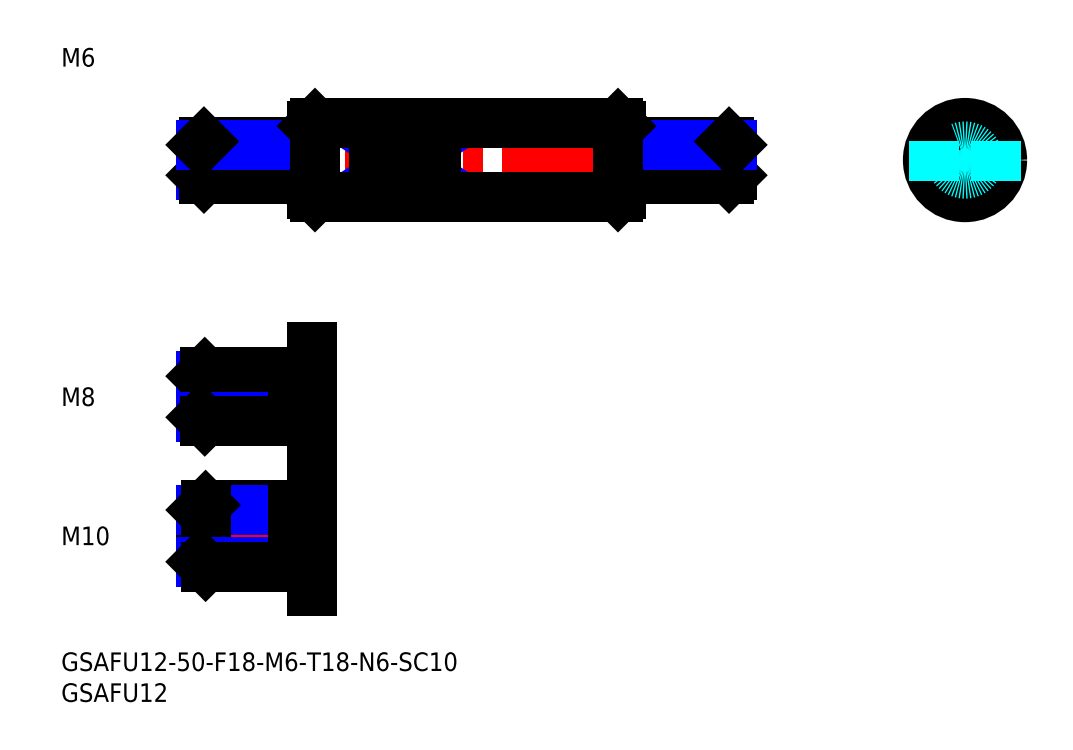
<metadata>
{"format":"dxf","ext":"dxf","renderer":"ezdxf+matplotlib","layout":"modelspace","background":"white","min_lineweight":24,"dpi":150}
</metadata>
<code>
0
SECTION
2
ENTITIES
0
INSERT
8
MSM_CONTINUOUS
2
*U29
10
0
20
0
30
0
0
INSERT
8
MSM_CONTINUOUS
2
*U30
10
0
20
0
30
0
0
LINE
8
MSM_CENTER
10
20.55
20
79.62
30
0
11
110.5
21
79.62
31
0
0
LINE
8
MSM_CONTINUOUS
10
22.55
20
82.08
30
0
11
22.55
21
77.16
31
0
0
LINE
8
MSM_CONTINUOUS
10
40.55
20
85.12
30
0
11
40.55
21
74.12
31
0
0
LINE
8
MSM_CONTINUOUS
10
90.55
20
85.12
30
0
11
90.55
21
74.12
31
0
0
LINE
8
MSM_CONTINUOUS
10
38.55
20
82.62
30
0
11
38.55
21
76.62
31
0
0
LINE
8
MSM_CONTINUOUS
10
38.55
20
81.82
30
0
11
40.55
21
81.82
31
0
0
LINE
8
MSM_CONTINUOUS
10
38.55
20
77.42
30
0
11
40.55
21
77.42
31
0
0
LINE
8
MSM_NARROW
10
38.55
20
77.16
30
0
11
22.55
21
77.16
31
0
0
LINE
8
MSM_CONTINUOUS
10
38.55
20
76.62
30
0
11
23.09
21
76.62
31
0
0
LINE
8
MSM_CONTINUOUS
10
23.09
20
82.62
30
0
11
23.09
21
76.62
31
0
0
LINE
8
MSM_CONTINUOUS
10
23.09
20
76.62
30
0
11
22.55
21
77.16
31
0
0
LINE
8
MSM_CONTINUOUS
10
38.55
20
82.62
30
0
11
23.09
21
82.62
31
0
0
LINE
8
MSM_NARROW
10
38.55
20
82.08
30
0
11
22.55
21
82.08
31
0
0
LINE
8
MSM_CONTINUOUS
10
22.55
20
82.08
30
0
11
23.09
21
82.62
31
0
0
LINE
8
MSM_NARROW
10
92.55
20
77.16
30
0
11
108.5
21
77.16
31
0
0
LINE
8
MSM_CONTINUOUS
10
92.55
20
76.62
30
0
11
108
21
76.62
31
0
0
LINE
8
MSM_CONTINUOUS
10
108
20
82.62
30
0
11
108
21
76.62
31
0
0
LINE
8
MSM_CONTINUOUS
10
108
20
76.62
30
0
11
108.5
21
77.16
31
0
0
LINE
8
MSM_CONTINUOUS
10
108.5
20
82.08
30
0
11
108.5
21
77.16
31
0
0
LINE
8
MSM_CONTINUOUS
10
92.55
20
77.42
30
0
11
90.55
21
77.42
31
0
0
LINE
8
MSM_CONTINUOUS
10
92.55
20
82.62
30
0
11
92.55
21
76.62
31
0
0
LINE
8
MSM_CONTINUOUS
10
92.55
20
81.82
30
0
11
90.55
21
81.82
31
0
0
LINE
8
MSM_CONTINUOUS
10
92.55
20
82.62
30
0
11
108
21
82.62
31
0
0
LINE
8
MSM_NARROW
10
92.55
20
82.08
30
0
11
108.5
21
82.08
31
0
0
LINE
8
MSM_CONTINUOUS
10
108.5
20
82.08
30
0
11
108
21
82.62
31
0
0
LINE
8
MSM_CENTER
10
138.7
20
79.62
30
0
11
153.7
21
79.62
31
0
0
CIRCLE
8
MSM_CONTINUOUS
10
146.2
20
79.62
30
0
40
6
0
LINE
8
MSM_CENTER
10
146.2
20
72.12
30
0
11
146.2
21
87.12
31
0
0
CIRCLE
8
MSM_NARROW
10
146.2
20
79.62
30
0
40
2.458
0
CIRCLE
8
MSM_CONTINUOUS
10
146.2
20
79.62
30
0
40
3
0
LINE
8
MSM_CONTINUOUS
10
22.55
20
23.04
30
0
11
22.55
21
14.66
31
0
0
LINE
8
MSM_CENTER
10
20.55
20
18.85
30
0
11
42.55
21
18.85
31
0
0
LINE
8
MSM_CONTINUOUS
10
37.55
20
23.85
30
0
11
23.36
21
23.85
31
0
0
LINE
8
MSM_NARROW
10
37.55
20
23.04
30
0
11
22.55
21
23.04
31
0
0
LINE
8
MSM_CONTINUOUS
10
23.36
20
13.85
30
0
11
23.36
21
23.85
31
0
0
LINE
8
MSM_CONTINUOUS
10
23.36
20
23.85
30
0
11
22.55
21
23.04
31
0
0
LINE
8
MSM_NARROW
10
37.55
20
14.66
30
0
11
22.55
21
14.66
31
0
0
LINE
8
MSM_CONTINUOUS
10
37.55
20
13.85
30
0
11
23.36
21
13.85
31
0
0
LINE
8
MSM_CONTINUOUS
10
22.55
20
14.66
30
0
11
23.36
21
13.85
31
0
0
LINE
8
MSM_CONTINUOUS
10
37.55
20
23.85
30
0
11
37.55
21
13.85
31
0
0
LINE
8
MSM_CONTINUOUS
10
37.55
20
22.7
30
0
11
40.55
21
22.7
31
0
0
LINE
8
MSM_CONTINUOUS
10
37.55
20
15
30
0
11
40.55
21
15
31
0
0
LINE
8
MSM_CONTINUOUS
10
40.55
20
49.35
30
0
11
40.55
21
10
31
0
0
INSERT
8
MSM_CONTINUOUS
2
*U32
10
0
20
0
30
0
0
LINE
8
MSM_CENTER
10
20.55
20
41.35
30
0
11
42.55
21
41.35
31
0
0
LINE
8
MSM_CONTINUOUS
10
22.55
20
44.67
30
0
11
22.55
21
38.03
31
0
0
LINE
8
MSM_CONTINUOUS
10
23.22
20
37.35
30
0
11
23.22
21
45.35
31
0
0
LINE
8
MSM_NARROW
10
37.55
20
44.67
30
0
11
22.55
21
44.67
31
0
0
LINE
8
MSM_CONTINUOUS
10
23.22
20
45.35
30
0
11
22.55
21
44.67
31
0
0
LINE
8
MSM_CONTINUOUS
10
37.55
20
45.35
30
0
11
23.22
21
45.35
31
0
0
LINE
8
MSM_NARROW
10
37.55
20
38.03
30
0
11
22.55
21
38.03
31
0
0
LINE
8
MSM_CONTINUOUS
10
37.55
20
37.35
30
0
11
23.22
21
37.35
31
0
0
LINE
8
MSM_CONTINUOUS
10
22.55
20
38.03
30
0
11
23.22
21
37.35
31
0
0
LINE
8
MSM_CONTINUOUS
10
37.55
20
45.35
30
0
11
37.55
21
37.35
31
0
0
LINE
8
MSM_CONTINUOUS
10
37.55
20
38.35
30
0
11
40.55
21
38.35
31
0
0
LINE
8
MSM_CONTINUOUS
10
37.55
20
44.35
30
0
11
40.55
21
44.35
31
0
0
INSERT
8
MSM_CONTINUOUS
2
*U33
10
0
20
0
30
0
0
INSERT
8
MSM_CONTINUOUS
2
*U34
10
0
20
0
30
0
0
LINE
8
MSM_CONTINUOUS
10
50.55
20
82.94
30
0
11
50.55
21
76.31
31
0
0
LINE
8
MSM_CONTINUOUS
10
60.55
20
82.94
30
0
11
60.55
21
76.31
31
0
0
LINE
8
MSM_NARROW
10
50.55
20
82.94
30
0
11
60.55
21
76.31
31
0
0
LINE
8
MSM_NARROW
10
50.55
20
76.31
30
0
11
60.55
21
82.94
31
0
0
CIRCLE
8
MSM_CONTINUOUS
10
146.2
20
79.62
30
0
40
5.5
0
LINE
8
MSM_CONTINUOUS
10
41.05
20
85.62
30
0
11
90.05
21
85.62
31
0
0
LINE
8
MSM_CONTINUOUS
10
41.05
20
73.62
30
0
11
90.05
21
73.62
31
0
0
LINE
8
MSM_CONTINUOUS
10
90.05
20
85.62
30
0
11
90.55
21
85.12
31
0
0
LINE
8
MSM_CONTINUOUS
10
90.55
20
74.12
30
0
11
90.05
21
73.62
31
0
0
LINE
8
MSM_CONTINUOUS
10
40.55
20
85.12
30
0
11
41.05
21
85.62
31
0
0
LINE
8
MSM_CONTINUOUS
10
40.55
20
74.12
30
0
11
41.05
21
73.62
31
0
0
LINE
8
MSM_CONTINUOUS
10
90.05
20
85.62
30
0
11
90.05
21
73.62
31
0
0
LINE
8
MSM_CONTINUOUS
10
41.05
20
85.62
30
0
11
41.05
21
73.62
31
0
0
LINE
8
MSM_DASHED
10
151.2
20
76.31
30
0
11
151.2
21
82.94
31
0
0
LINE
8
MSM_DASHED
10
141.2
20
76.31
30
0
11
141.2
21
82.94
31
0
0
LINE
8
MSM_CONTINUOUS
10
60.55
20
76.31
30
0
11
50.55
21
76.31
31
0
0
LINE
8
MSM_CONTINUOUS
10
60.55
20
82.94
30
0
11
50.55
21
82.94
31
0
0
CIRCLE
8
MSM_DASHED
10
146.2
20
79.62
30
0
40
2.2
0
ENDSEC
0
EOF

</code>
